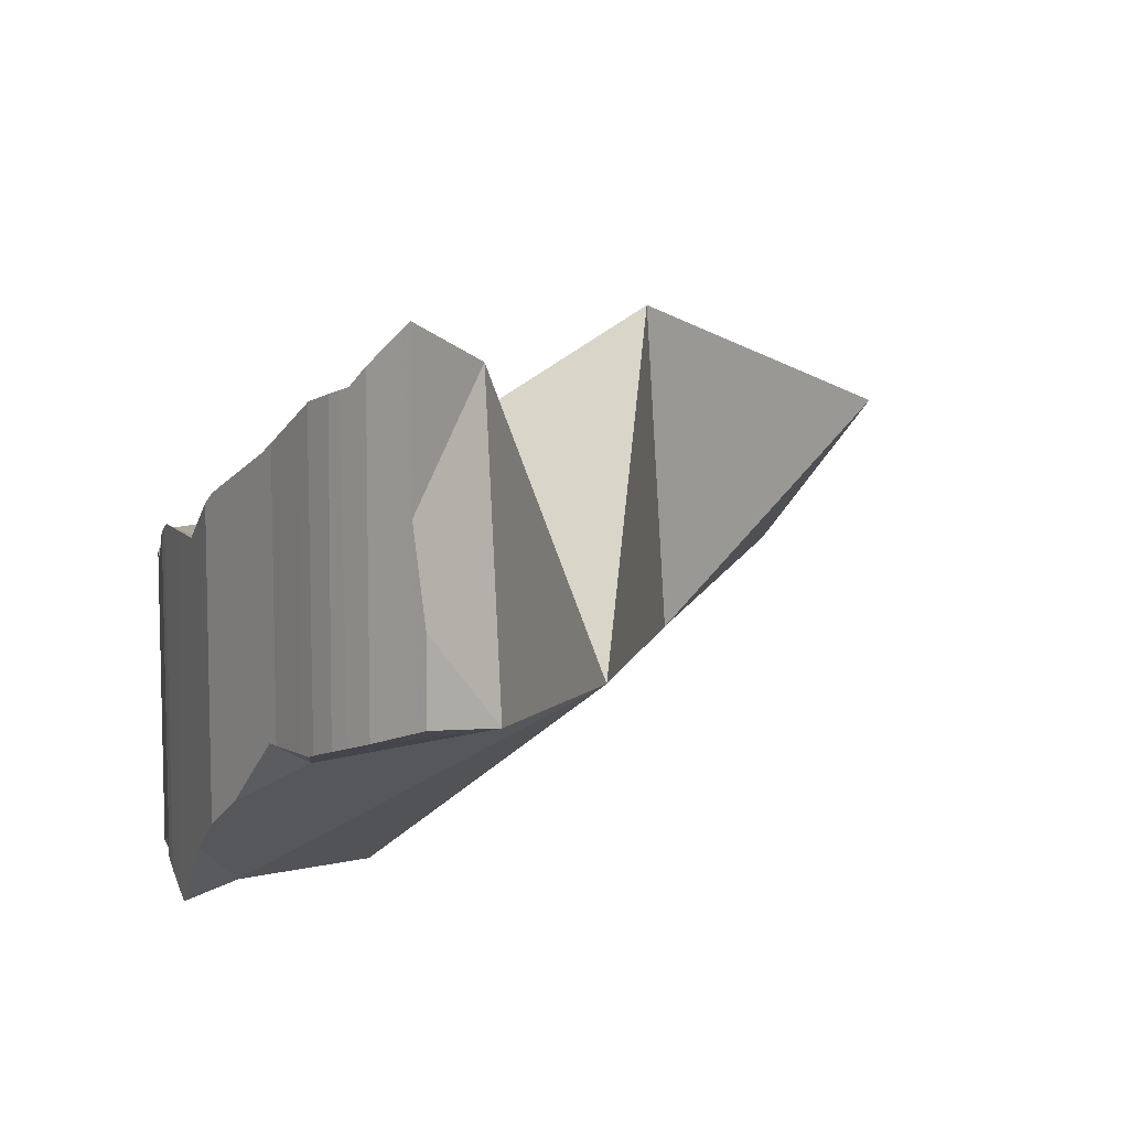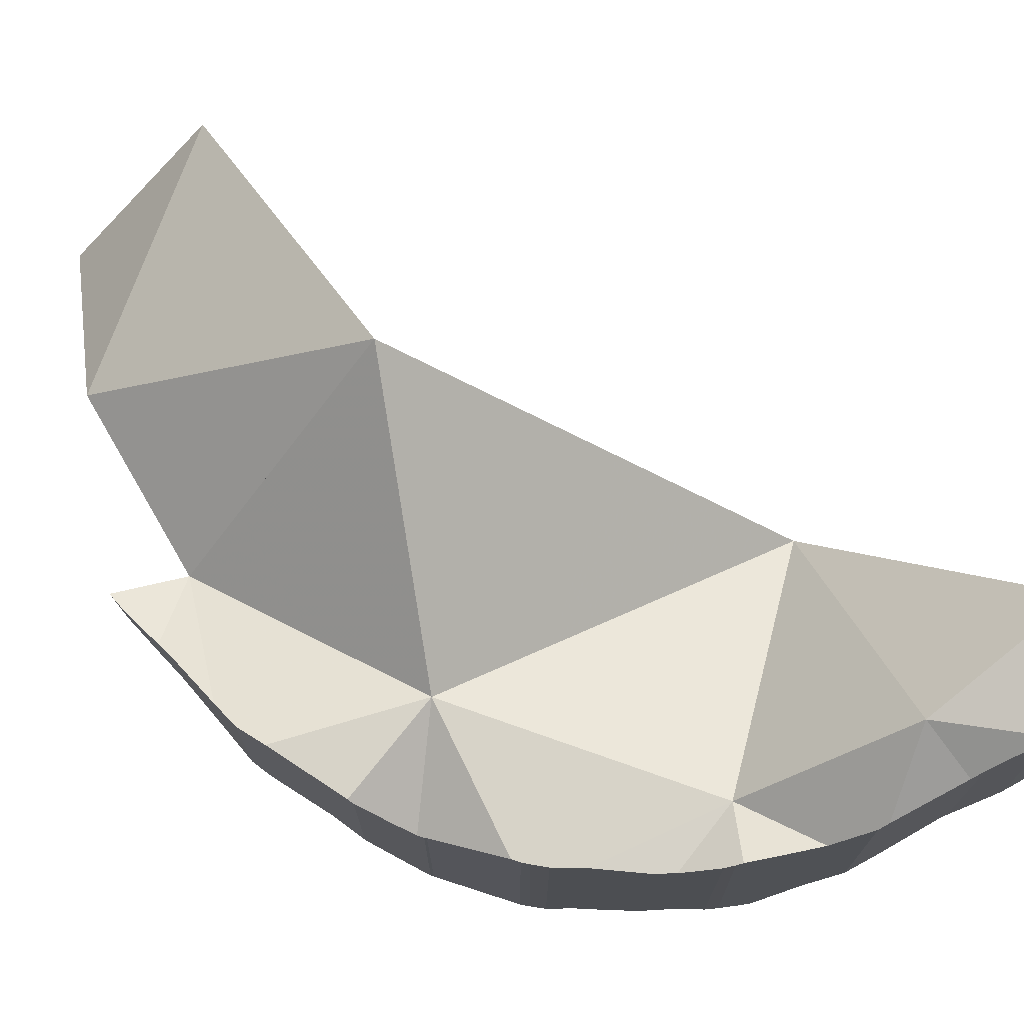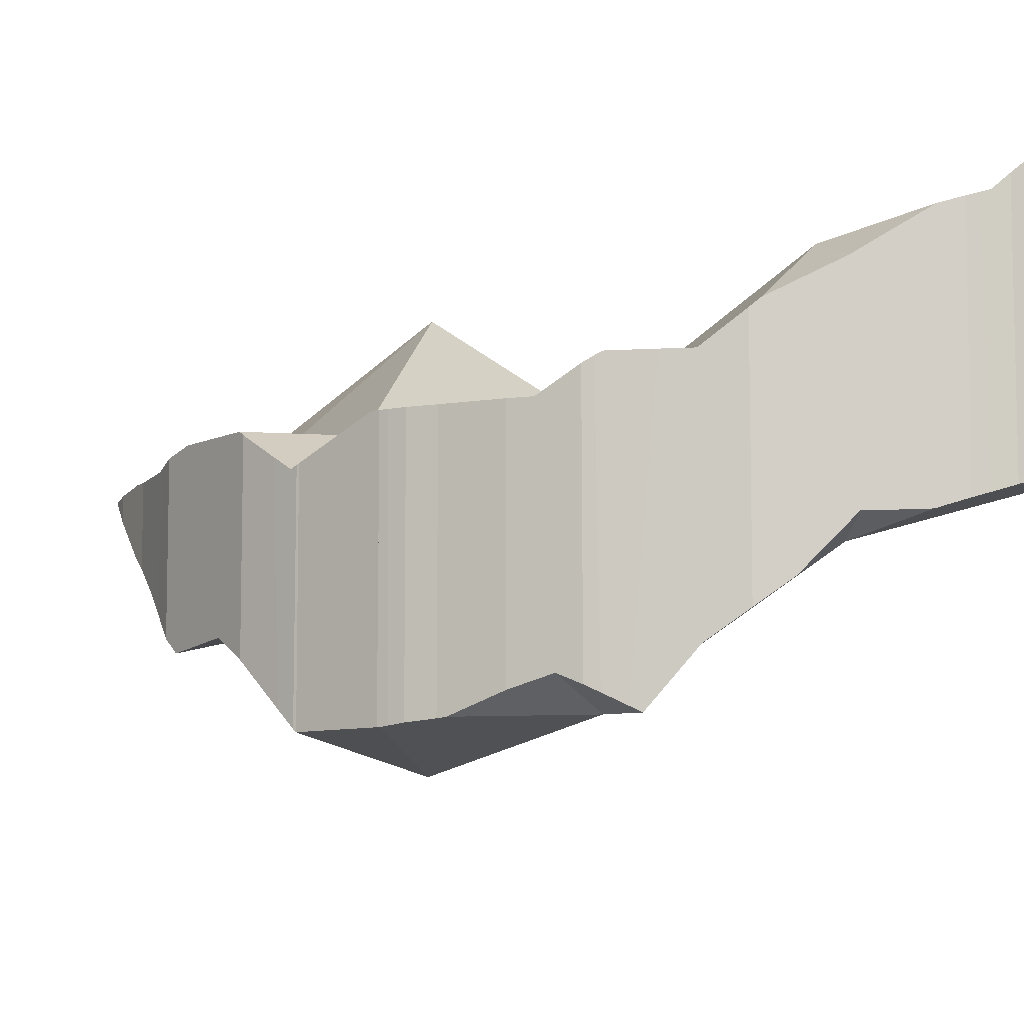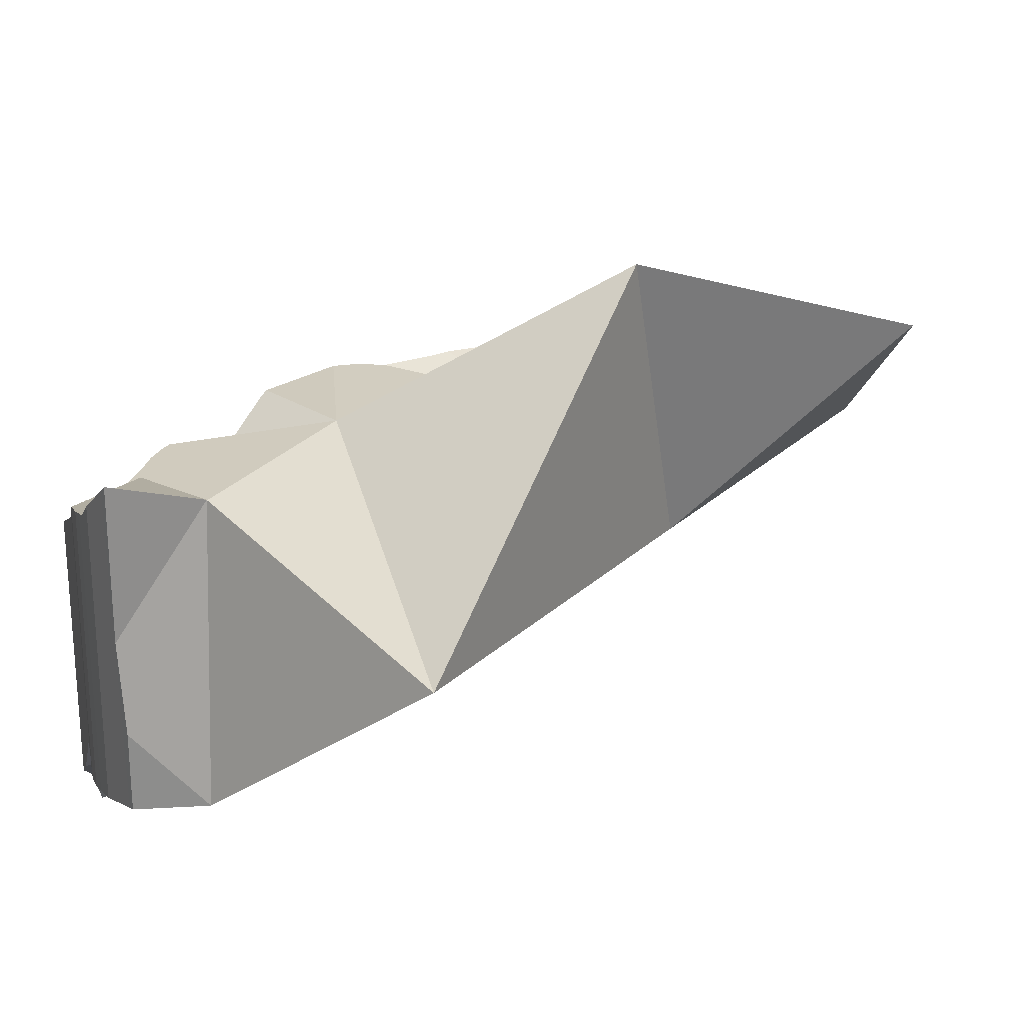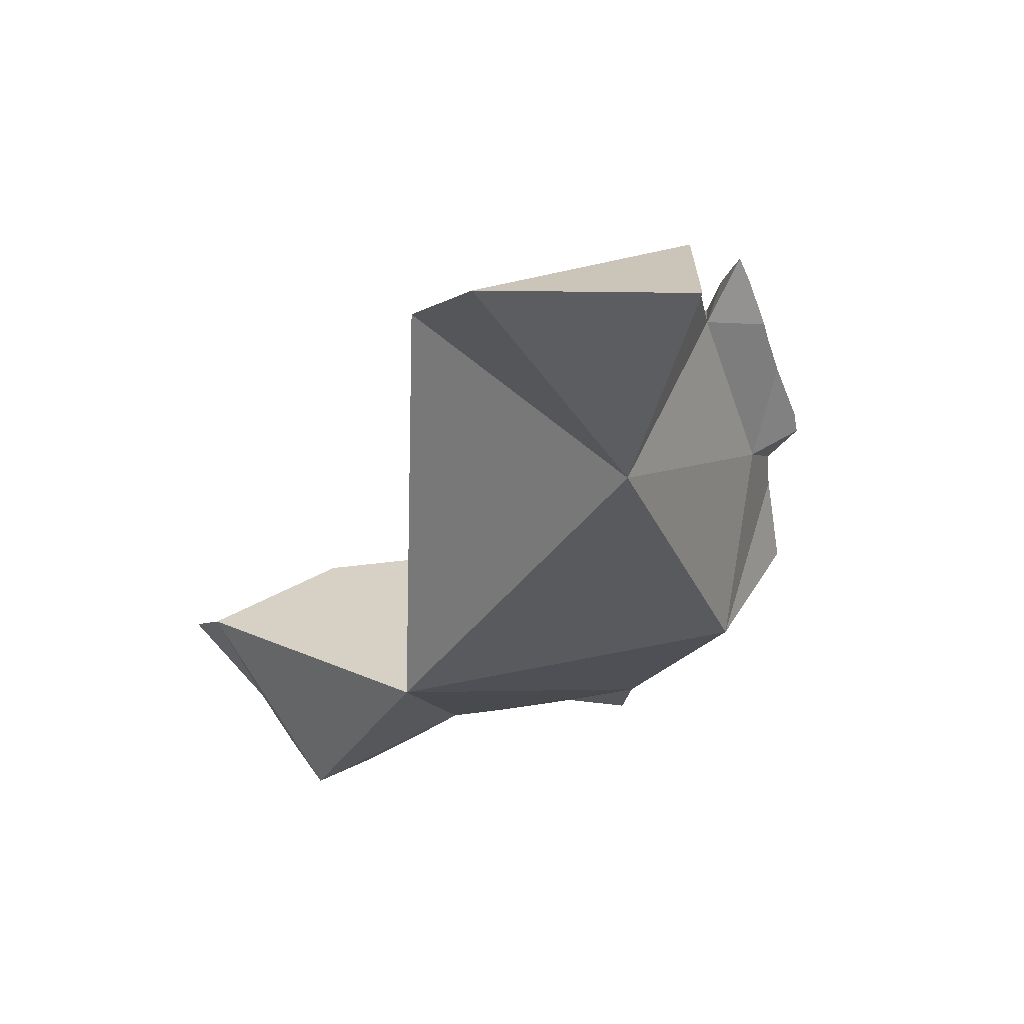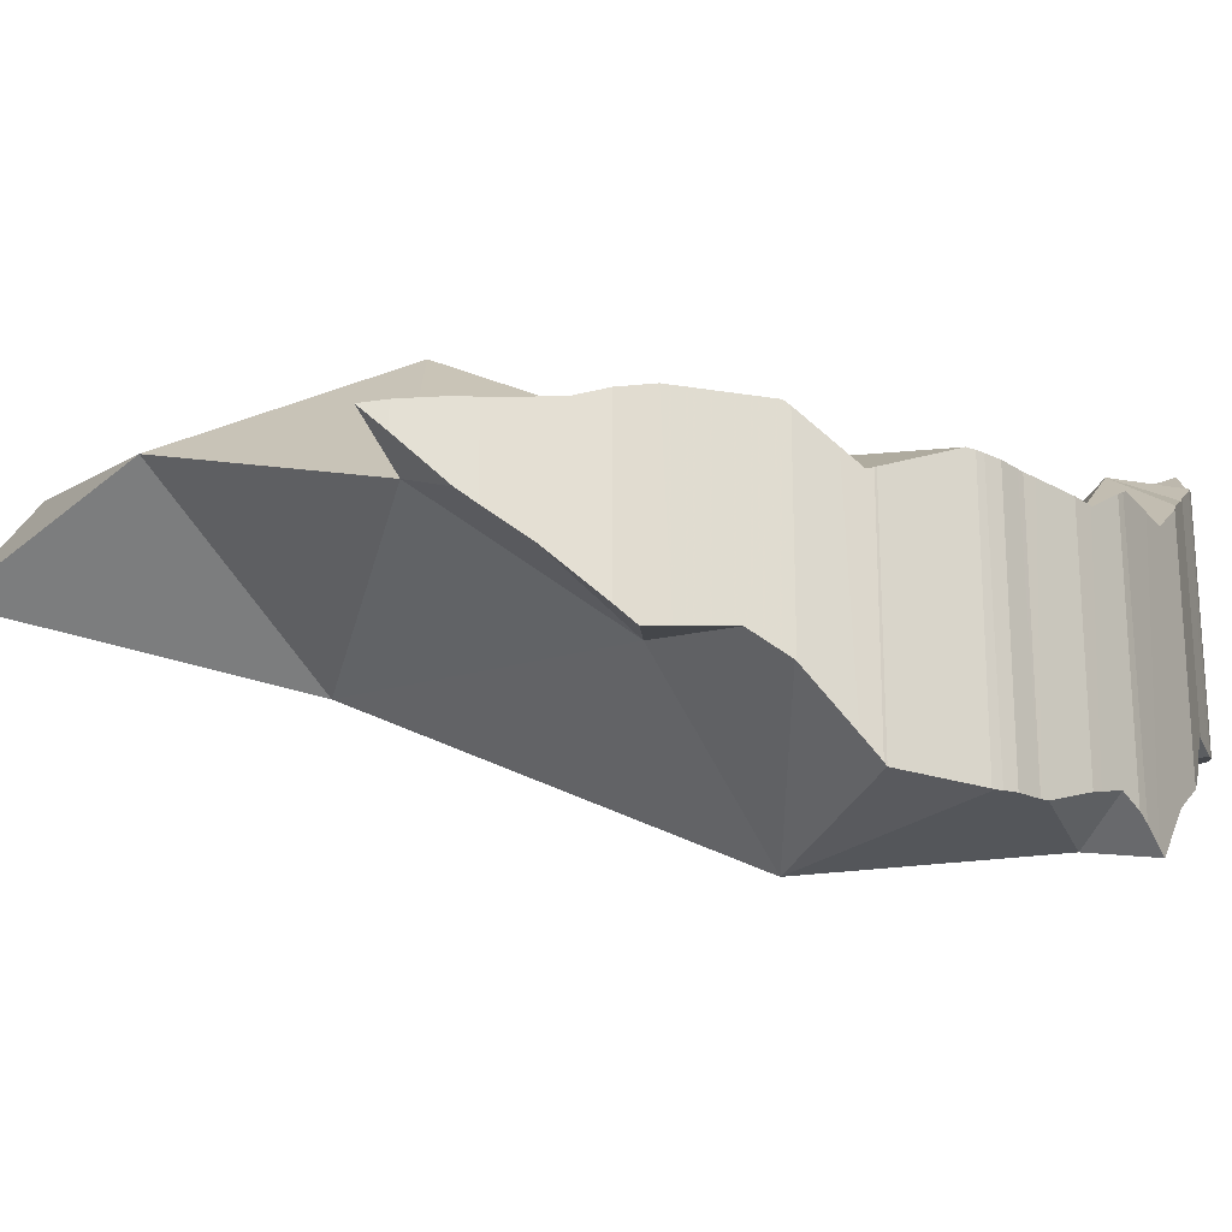
<metadata>
{"format":"obj","ext":"obj","renderer":"f3d","projection":"perspective","resolution":1024,"background":"white","views":[{"elev":9.5,"azim":45.7,"up":"+Z"},{"elev":73.4,"azim":-34.3,"up":"+Z"},{"elev":-8.0,"azim":-14.1,"up":"+Z"},{"elev":25.5,"azim":67.0,"up":"+Z"},{"elev":76.3,"azim":137.3,"up":"+Y"},{"elev":-23.0,"azim":-83.6,"up":"+Z"}]}
</metadata>
<code>
v -0.1279 -0.001745 -0.03607
v -0.1279 -0.001779 -0.03607
v -0.1279 -0.001779 -0.0361
v -0.1273 -0.006654 -0.04046
v -0.1273 -0.00669 -0.03538
v -0.1264 -0.01142 -0.03488
v -0.1263 -0.01161 -0.04493
v -0.1255 -0.01578 -0.03443
v -0.1255 -0.01578 -0.0487
v -0.1247 -0.01922 -0.05116
v -0.1247 -0.01924 -0.03445
v -0.1236 -0.02714 -0.05684
v -0.1229 -0.03144 -0.03415
v -0.1229 -0.03173 -0.0608
v -0.1228 -0.03266 -0.03384
v -0.122 -0.03782 -0.06606
v -0.122 -0.03783 -0.03253
v -0.1206 -0.0414 -0.06898
v -0.1194 -0.04424 -0.03099
v -0.1194 -0.04424 -0.03099
v -0.1188 -0.04584 -0.06844
v -0.1148 -0.05537 -0.06726
v -0.1132 -0.005881 -0.04115
v -0.1124 -0.06135 -0.03098
v -0.112 -0.06227 -0.07145
v -0.1119 -0.06254 -0.0717
v -0.1119 -0.06257 -0.03181
v -0.1106 0.03384 -0.03371
v -0.1084 -0.0407 -0.06612
v -0.1075 -0.06921 -0.03657
v -0.1064 -0.0708 -0.08079
v -0.105 -0.07287 -0.0392
v -0.1043 -0.07399 -0.08432
v -0.1042 -0.07407 -0.0409
v -0.1042 -0.07408 -0.0386
v -0.1038 -0.07442 -0.08489
v -0.1038 -0.07444 -0.08489
v -0.1038 -0.07444 -0.04149
v -0.1038 -0.07444 -0.03834
v -0.1004 -0.07893 -0.04805
v -0.09675 -0.08361 -0.08476
v -0.09611 -0.08444 -0.05112
v -0.09576 -0.0849 -0.03248
v -0.09511 0.06639 -0.04965
v -0.09374 -0.0875 -0.03101
v -0.09263 -0.08894 -0.08469
v -0.0926 -0.08898 -0.05366
v -0.09258 -0.08901 -0.03102
v -0.09221 -0.08939 -0.0847
v -0.09157 -0.09007 -0.0544
v -0.09157 -0.09006 -0.06476
v -0.0914 -0.09025 -0.03101
v -0.09121 -0.09044 -0.06516
v -0.0911 -0.09056 -0.08448
v -0.08898 -0.05434 -0.02962
v -0.0888 -0.09275 -0.08408
v -0.08879 -0.09275 -0.06763
v -0.08877 -0.09276 -0.03099
v -0.08526 -0.0808 -0.0587
v -0.08515 -0.09523 -0.03093
v -0.08436 -0.09577 -0.07116
v -0.08412 -0.09594 -0.08351
v -0.08403 -0.096 -0.0835
v -0.08402 -0.09601 -0.07144
v -0.08396 -0.09605 -0.03091
v -0.08386 -0.09614 -0.08348
v -0.08336 -0.09655 -0.07204
v -0.08304 -0.09681 -0.0309
v -0.08263 -0.09715 -0.07271
v -0.08263 -0.09716 -0.08329
v -0.08157 -0.09802 -0.0309
v -0.07702 -0.05758 -0.09162
v -0.07427 -0.104 -0.07923
v -0.07427 -0.104 -0.07466
v -0.07426 -0.104 -0.03088
v -0.07223 -0.1054 -0.07848
v -0.07211 -0.1055 -0.07526
v -0.07105 0.01185 -0.05817
v -0.07043 -0.1066 -0.03085
v -0.07007 -0.1068 -0.03084
v -0.06715 -0.1087 -0.07663
v -0.0642 -0.0005738 0.00413
v -0.06371 0.06255 -0.01813
v -0.06332 -0.1113 -0.02578
v -0.06329 -0.1113 -0.03598
v -0.06319 -0.1114 -0.07862
v -0.06136 -0.1122 -0.02458
v -0.06119 -0.1123 -0.03723
v -0.0606 -0.1126 -0.07997
v -0.06011 -0.1127 -0.03784
v -0.0601 -0.1127 -0.02384
v -0.05724 -0.1021 -0.08282
v -0.05641 -0.1143 -0.08216
v -0.0543 -0.1152 -0.08327
v -0.05414 -0.1018 -0.02986
v -0.05278 -0.1158 -0.03789
v -0.05162 -0.1163 -0.0238
v -0.05125 -0.1164 -0.07946
v -0.04577 -0.1187 -0.02379
v -0.04577 -0.1187 -0.0379
v -0.04539 -0.1188 -0.07217
v -0.04368 -0.1195 -0.03941
v -0.0398 -0.1211 -0.01888
v -0.03787 -0.1219 -0.0173
v -0.03787 -0.1219 -0.0436
v -0.03786 -0.1219 -0.06649
v -0.03748 -0.122 -0.01697
v -0.03614 -0.1222 -0.04477
v -0.03581 -0.1222 -0.01557
v -0.03519 -0.1223 -0.06457
v -0.03259 -0.1227 -0.04719
v -0.03068 -0.123 -0.06134
v -0.02223 -0.1118 -0.003464
v -0.02098 -0.1245 -0.02172
v -0.02098 -0.1245 -0.008036
v -0.02013 -0.1246 -0.05057
v -0.02013 -0.1246 -0.04218
v -0.0199 -0.1171 -0.0547
v -0.01831 -0.1249 -0.006326
v -0.01821 -0.1249 -0.05056
v -0.01113 -0.1264 -0.05029
v -0.0107 -0.06448 -0.04908
v -0.01035 -0.1266 -0.001456
v -0.008276 -0.127 -0.05019
v -0.007129 -0.1272 0.0005216
v -0.006822 -0.1273 -0.04973
v -0.006762 -0.1273 0.0007623
v -0.00212 -0.1278 -0.04828
v -0.00184 -0.1278 0.002204
v 0.0007306 -0.1279 0.002962
v 0.001323 -0.1279 -0.04726
v 0.002661 -0.1279 0.003532
v 0.005661 -0.1279 -0.04598
v 0.006245 -0.1279 -0.04578
v 0.00626 -0.1279 0.002879
v 0.006261 -0.1279 0.006583
v 0.01044 -0.1099 0.006228
v 0.0128 -0.127 0.01193
v 0.01326 -0.1269 0.001825
v 0.01426 -0.1268 -0.01359
v 0.01426 -0.1268 0.01312
v 0.01426 -0.1268 0.001674
v 0.0153 -0.1266 -0.04286
v 0.01657 -0.1265 -0.02879
v 0.01657 -0.1265 -0.04245
v 0.01829 -0.1141 -0.04375
f 3 2 1
f 1 2 23
f 3 1 4
f 4 1 7
f 1 9 7
f 23 9 1
f 5 2 3
f 2 5 23
f 4 5 3
f 4 6 5
f 4 7 6
f 5 6 23
f 7 11 6
f 6 11 8
f 6 8 23
f 9 11 7
f 11 23 8
f 10 11 9
f 9 23 10
f 10 13 11
f 12 15 10
f 12 10 23
f 10 15 13
f 13 23 11
f 12 14 15
f 12 18 14
f 29 18 12
f 12 23 29
f 13 15 23
f 14 17 15
f 14 16 17
f 14 18 16
f 15 17 19
f 15 19 23
f 17 16 19
f 16 18 21
f 16 21 19
f 21 18 29
f 19 20 23
f 19 24 20
f 21 22 19
f 19 22 27
f 19 27 24
f 20 55 23
f 24 55 20
f 22 21 29
f 22 25 27
f 25 22 72
f 22 29 72
f 23 78 29
f 23 55 78
f 27 30 24
f 30 55 24
f 25 26 27
f 25 72 26
f 26 30 27
f 31 30 26
f 26 72 31
f 29 78 72
f 30 31 34
f 32 30 34
f 32 55 30
f 31 33 34
f 31 72 33
f 34 38 32
f 38 55 32
f 34 33 38
f 33 36 37
f 33 72 36
f 33 37 38
f 37 36 72
f 37 40 38
f 42 40 37
f 41 42 37
f 72 41 37
f 40 55 38
f 59 40 42
f 59 55 40
f 41 47 42
f 41 46 47
f 46 41 72
f 59 42 47
f 46 51 47
f 49 54 46
f 49 46 72
f 51 46 53
f 46 54 53
f 47 51 50
f 59 47 50
f 49 72 54
f 50 51 59
f 59 51 53
f 57 53 54
f 59 53 57
f 57 54 56
f 56 54 72
f 59 122 55
f 122 78 55
f 56 61 57
f 62 61 56
f 56 72 62
f 59 57 61
f 59 61 64
f 59 64 67
f 59 67 69
f 59 69 92
f 92 122 59
f 62 64 61
f 62 63 64
f 62 72 63
f 67 64 63
f 66 67 63
f 63 72 66
f 66 69 67
f 66 73 69
f 70 66 72
f 70 73 66
f 69 73 74
f 92 69 74
f 70 72 92
f 92 73 70
f 72 78 122
f 72 122 92
f 73 76 74
f 92 76 73
f 74 76 77
f 92 74 77
f 76 81 77
f 92 81 76
f 92 77 81
f 28 78 23
f 23 82 28
f 78 82 23
f 44 78 28
f 28 83 44
f 28 82 83
f 83 78 44
f 82 78 83
f 113 114 115
f 118 114 113
f 113 115 119
f 122 118 113
f 113 119 123
f 122 113 137
f 113 123 127
f 113 127 137
f 115 114 119
f 118 117 114
f 114 117 120
f 119 114 120
f 118 116 117
f 117 116 120
f 120 116 118
f 121 120 118
f 124 121 118
f 146 118 122
f 118 133 124
f 146 133 118
f 120 121 119
f 121 123 119
f 123 121 126
f 126 121 124
f 146 122 137
f 123 126 125
f 127 123 125
f 124 133 126
f 125 126 128
f 127 125 129
f 125 128 129
f 126 133 128
f 127 129 132
f 127 132 137
f 129 128 131
f 128 133 131
f 129 131 130
f 130 132 129
f 134 130 131
f 132 130 135
f 135 130 134
f 134 131 133
f 137 132 135
f 133 143 134
f 146 143 133
f 134 143 135
f 137 135 139
f 135 143 139
f 137 139 142
f 137 142 140
f 140 146 137
f 139 140 142
f 143 140 139
f 143 144 140
f 144 146 140
f 143 145 144
f 146 145 143
f 146 144 145
f 34 35 32
f 38 34 32
f 32 35 39
f 38 32 55
f 32 39 55
f 35 34 39
f 39 34 38
f 43 39 38
f 40 43 38
f 55 40 38
f 39 43 55
f 42 43 40
f 59 42 40
f 59 40 55
f 42 48 43
f 47 48 42
f 59 47 42
f 43 48 45
f 43 45 55
f 95 45 48
f 55 45 95
f 47 52 48
f 50 52 47
f 59 50 47
f 48 52 95
f 51 53 50
f 59 51 50
f 53 52 50
f 53 51 59
f 58 52 53
f 52 58 95
f 58 53 57
f 59 57 53
f 59 55 122
f 122 55 95
f 57 60 58
f 59 61 57
f 61 60 57
f 58 60 95
f 59 64 61
f 59 67 64
f 59 69 67
f 92 69 59
f 59 122 92
f 60 61 65
f 60 65 95
f 61 64 65
f 64 71 65
f 67 71 64
f 65 71 68
f 65 68 95
f 69 74 67
f 67 75 71
f 74 75 67
f 71 95 68
f 74 69 92
f 75 95 71
f 75 74 79
f 74 77 79
f 77 74 92
f 79 95 75
f 85 79 77
f 85 77 81
f 81 77 92
f 80 79 85
f 80 95 79
f 95 80 85
f 85 81 86
f 92 86 81
f 86 88 85
f 95 85 88
f 86 89 88
f 92 89 86
f 88 89 90
f 95 88 90
f 90 89 96
f 92 93 89
f 89 93 96
f 90 96 95
f 92 94 93
f 98 94 92
f 101 98 92
f 118 101 92
f 92 122 118
f 98 93 94
f 98 96 93
f 96 100 95
f 95 100 118
f 118 122 95
f 102 96 98
f 102 100 96
f 102 98 101
f 118 100 102
f 102 101 106
f 118 106 101
f 102 106 105
f 102 105 118
f 106 110 105
f 105 110 108
f 118 105 108
f 118 110 106
f 111 108 110
f 108 111 118
f 111 110 112
f 118 112 110
f 111 112 116
f 111 116 118
f 118 116 112
f 132 135 136
f 137 135 132
f 132 136 138
f 132 141 137
f 132 138 141
f 136 135 139
f 137 139 135
f 136 139 138
f 137 142 139
f 137 141 142
f 138 139 142
f 138 142 141
f 80 85 84
f 95 80 84
f 95 85 80
f 88 84 85
f 88 87 84
f 95 84 87
f 95 88 85
f 88 96 87
f 95 87 91
f 87 97 91
f 87 96 97
f 95 90 88
f 88 90 96
f 95 96 90
f 95 91 97
f 95 100 96
f 95 97 99
f 99 113 95
f 118 100 95
f 113 122 95
f 95 122 118
f 96 99 97
f 100 99 96
f 100 102 99
f 102 103 99
f 99 103 113
f 118 102 100
f 102 105 103
f 118 105 102
f 103 105 104
f 104 107 103
f 103 107 109
f 109 113 103
f 105 108 104
f 104 108 107
f 118 108 105
f 114 107 108
f 114 109 107
f 111 117 108
f 118 111 108
f 117 114 108
f 115 113 109
f 115 109 114
f 116 117 111
f 118 116 111
f 115 114 113
f 113 114 118
f 118 122 113
f 114 117 118
f 117 116 118
f 23 78 55
f 55 82 23
f 23 82 78
f 55 78 122
f 55 122 82
f 122 78 82

</code>
